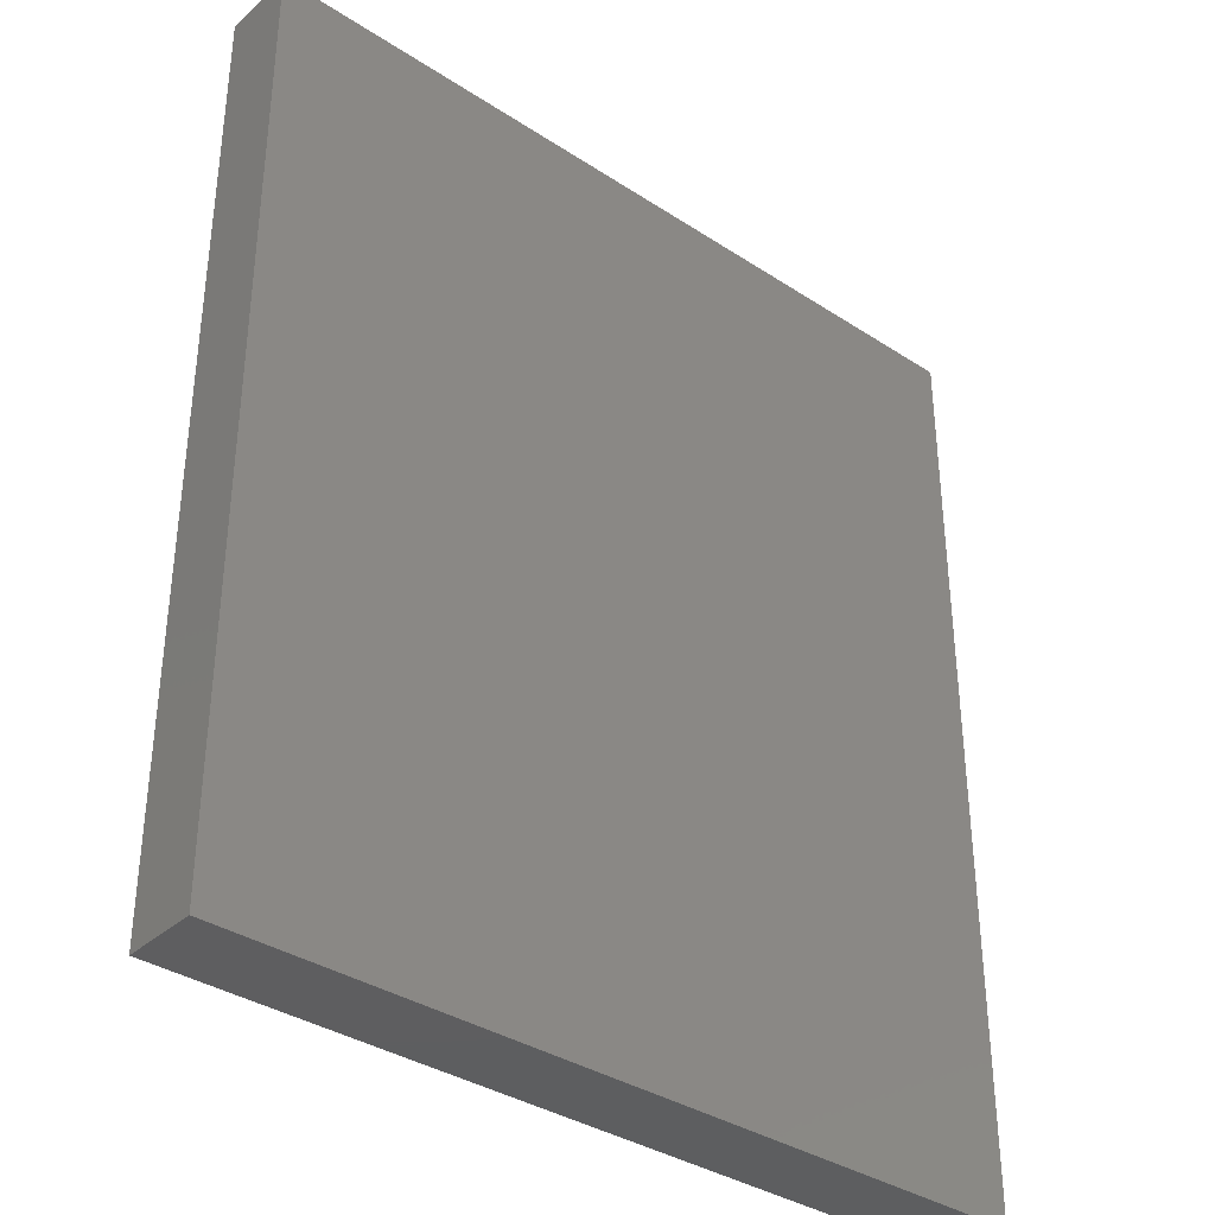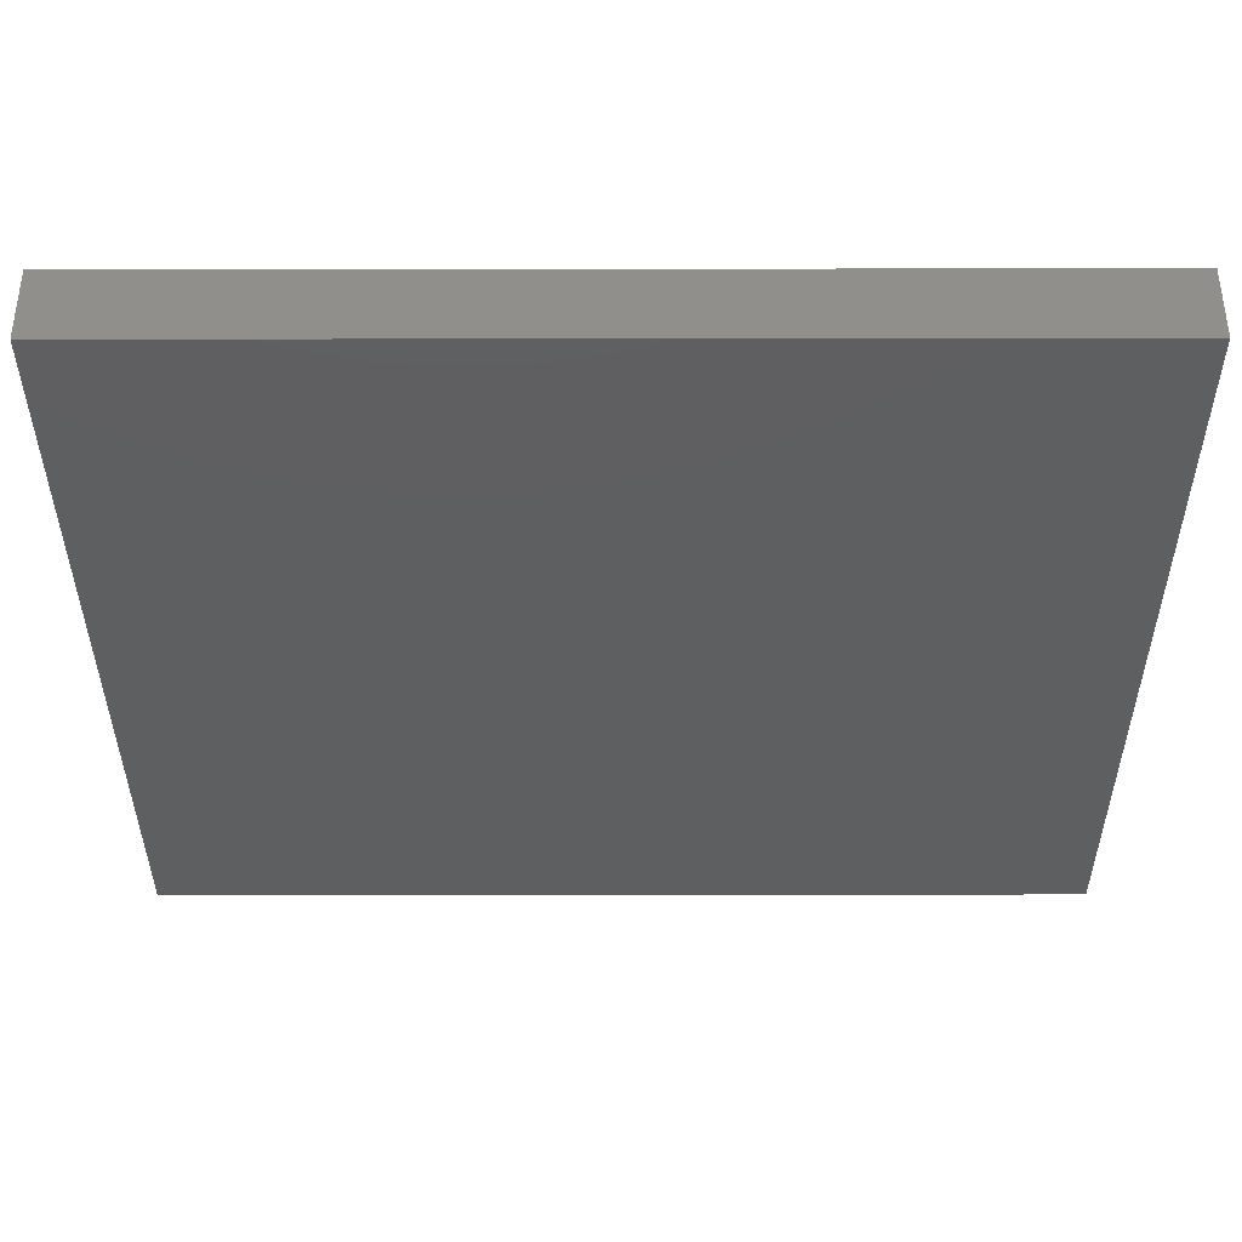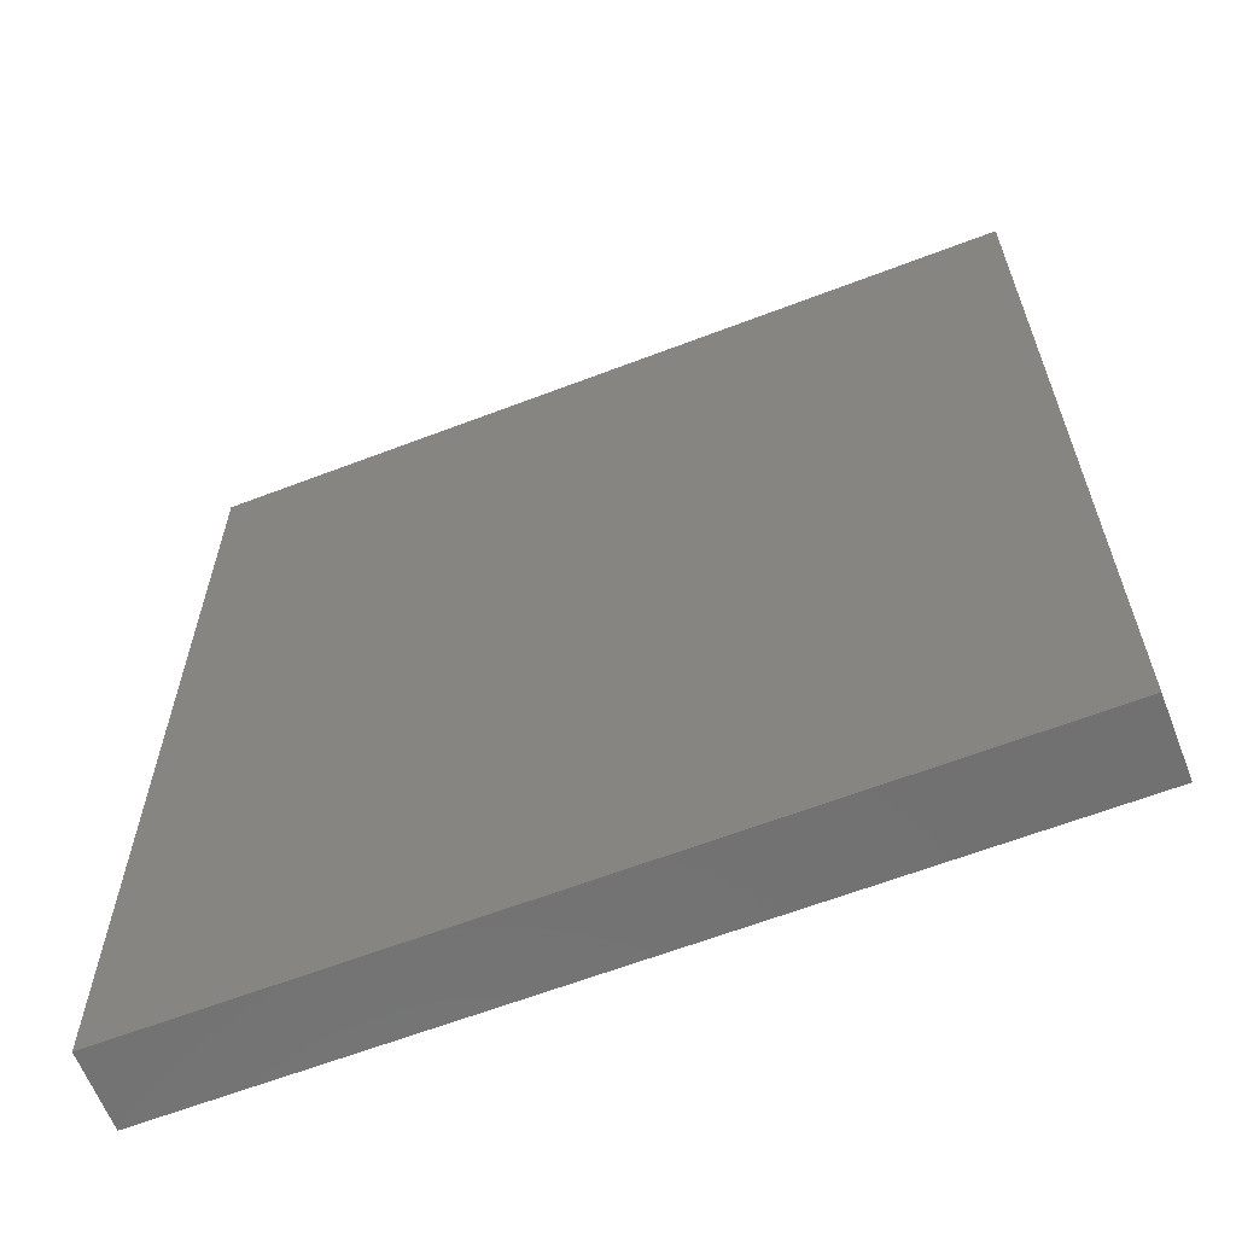
<metadata>
{"format":"stl","ext":"stl","renderer":"f3d","projection":"perspective","resolution":1024,"background":"white","views":[{"elev":-35.8,"azim":139.4,"up":"+Z"},{"elev":-37.4,"azim":-89.9,"up":"+Y"},{"elev":-63.1,"azim":21.2,"up":"+Z"}]}
</metadata>
<code>
# stl→obj: 308 verts, 612 faces
v 0.1 0 -0.05
v 0.1 0.008 -0.05
v 0.1 0.008 -0.04
v 0.1 0 -0.04
v 0.1 0.008 -0.03
v 0.1 0 -0.03
v 0.1 0.008 -0.02
v 0.1 0 -0.02
v 0.1 0.008 -0.01
v 0.1 0 -0.01
v 0.1 0.008 0
v 0.1 0 0
v 0.1 0.008 0.01
v 0.1 0 0.01
v 0.1 0.008 0.02
v 0.1 0 0.02
v 0.1 0.008 0.03
v 0.1 0 0.03
v 0.1 0.008 0.04
v 0.1 0 0.04
v 0.1 0.008 0.05
v 0.1 0 0.05
v 0.01333 0 -0.05
v 0.01333 0.008 -0.05
v 0.02 0.008 -0.05
v 0.02 0 -0.05
v 0.02667 0.008 -0.05
v 0.02667 0 -0.05
v 0.03333 0.008 -0.05
v 0.03333 0 -0.05
v 0.04 0.008 -0.05
v 0.04 -2.891e-19 -0.05
v 0.04667 0.008 -0.05
v 0.04667 2.891e-19 -0.05
v 0.05333 0.008 -0.05
v 0.05333 0 -0.05
v 0.06 0.008 -0.05
v 0.06 -2.891e-19 -0.05
v 0.06667 0.008 -0.05
v 0.06667 -4.337e-19 -0.05
v 0.07333 0.008 -0.05
v 0.07333 -5.782e-19 -0.05
v 0.08 0.008 -0.05
v 0.08 4.337e-19 -0.05
v 0.08667 0.008 -0.05
v 0.08667 2.891e-19 -0.05
v 0.09333 0.008 -0.05
v 0.09333 1.446e-19 -0.05
v 0.01333 0 0.05
v 0.02 0 0.05
v 0.02 0.008 0.05
v 0.01333 0.008 0.05
v 0.02667 0 0.05
v 0.02667 0.008 0.05
v 0.03333 0 0.05
v 0.03333 0.008 0.05
v 0.04 -2.891e-19 0.05
v 0.04 0.008 0.05
v 0.04667 2.891e-19 0.05
v 0.04667 0.008 0.05
v 0.05333 0 0.05
v 0.05333 0.008 0.05
v 0.06 -2.891e-19 0.05
v 0.06 0.008 0.05
v 0.06667 -4.337e-19 0.05
v 0.06667 0.008 0.05
v 0.07333 -5.782e-19 0.05
v 0.07333 0.008 0.05
v 0.08 4.337e-19 0.05
v 0.08 0.008 0.05
v 0.08667 2.891e-19 0.05
v 0.08667 0.008 0.05
v 0.09333 1.446e-19 0.05
v 0.09333 0.008 0.05
v 0.02 -5.782e-19 -0.04
v 0.01333 0 -0.04
v 0.02667 0 -0.04
v 0.03333 0 -0.04
v 0.04 0 -0.04
v 0.04667 2.891e-19 -0.04
v 0.05333 0 -0.04
v 0.06 -2.891e-19 -0.04
v 0.06667 -4.337e-19 -0.04
v 0.07333 -5.782e-19 -0.04
v 0.08 4.337e-19 -0.04
v 0.08667 2.891e-19 -0.04
v 0.09333 1.446e-19 -0.04
v 0.02 -5.782e-19 -0.03
v 0.01333 0 -0.03
v 0.02667 0 -0.03
v 0.03333 0 -0.03
v 0.04 -2.891e-19 -0.03
v 0.04667 -2.891e-19 -0.03
v 0.05333 2.891e-19 -0.03
v 0.06 -2.891e-19 -0.03
v 0.06667 -4.337e-19 -0.03
v 0.07333 -5.782e-19 -0.03
v 0.08 4.337e-19 -0.03
v 0.08667 2.891e-19 -0.03
v 0.09333 1.446e-19 -0.03
v 0.02 0 -0.02
v 0.01333 0 -0.02
v 0.02667 0 -0.02
v 0.03333 0 -0.02
v 0.04 -2.891e-19 -0.02
v 0.04667 -2.891e-19 -0.02
v 0.05333 0 -0.02
v 0.06 -2.891e-19 -0.02
v 0.06667 -4.337e-19 -0.02
v 0.07333 -5.782e-19 -0.02
v 0.08 4.337e-19 -0.02
v 0.08667 2.891e-19 -0.02
v 0.09333 1.446e-19 -0.02
v 0.02 0 -0.01
v 0.01333 0 -0.01
v 0.02667 0 -0.01
v 0.03333 0 -0.01
v 0.04 -2.891e-19 -0.01
v 0.04667 2.891e-19 -0.01
v 0.05333 0 -0.01
v 0.06 -2.891e-19 -0.01
v 0.06667 -4.337e-19 -0.01
v 0.07333 -5.782e-19 -0.01
v 0.08 4.337e-19 -0.01
v 0.08667 2.891e-19 -0.01
v 0.09333 1.446e-19 -0.01
v 0.02 0 0
v 0.01333 0 0
v 0.02667 0 5.782e-19
v 0.03333 0 0
v 0.04 -2.891e-19 -5.782e-19
v 0.04667 2.891e-19 0
v 0.05333 0 -2.891e-19
v 0.06 -2.891e-19 5.782e-19
v 0.06667 -4.337e-19 0
v 0.07333 -5.782e-19 -4.337e-19
v 0.08 4.337e-19 2.891e-19
v 0.08667 2.891e-19 -2.168e-19
v 0.09333 1.446e-19 4.698e-19
v 0.02 0 0.01
v 0.01333 0 0.01
v 0.02667 0 0.01
v 0.03333 0 0.01
v 0.04 -2.891e-19 0.01
v 0.04667 2.891e-19 0.01
v 0.05333 0 0.01
v 0.06 -2.891e-19 0.01
v 0.06667 -4.337e-19 0.01
v 0.07333 -5.782e-19 0.01
v 0.08 4.337e-19 0.01
v 0.08667 2.891e-19 0.01
v 0.09333 1.446e-19 0.01
v 0.02 0 0.02
v 0.01333 0 0.02
v 0.02667 0 0.02
v 0.03333 0 0.02
v 0.04 -2.891e-19 0.02
v 0.04667 2.891e-19 0.02
v 0.05333 0 0.02
v 0.06 -2.891e-19 0.02
v 0.06667 -2.891e-19 0.02
v 0.07333 -5.782e-19 0.02
v 0.08 4.337e-19 0.02
v 0.08667 2.891e-19 0.02
v 0.09333 1.446e-19 0.02
v 0.02 0 0.03
v 0.01333 0 0.03
v 0.02667 0 0.03
v 0.03333 0 0.03
v 0.04 -2.891e-19 0.03
v 0.04667 2.891e-19 0.03
v 0.05333 0 0.03
v 0.06 -2.891e-19 0.03
v 0.06667 -4.337e-19 0.03
v 0.07333 -5.782e-19 0.03
v 0.08 4.337e-19 0.03
v 0.08667 2.891e-19 0.03
v 0.09333 1.446e-19 0.03
v 0.02 0 0.04
v 0.01333 0 0.04
v 0.02667 0 0.04
v 0.03333 0 0.04
v 0.04 -2.891e-19 0.04
v 0.04667 -5.782e-19 0.04
v 0.05333 0 0.04
v 0.06 -2.891e-19 0.04
v 0.06667 -2.891e-19 0.04
v 0.07333 -5.782e-19 0.04
v 0.08 4.337e-19 0.04
v 0.08667 2.891e-19 0.04
v 0.09333 1.446e-19 0.04
v 0.01333 0.008 -0.04
v 0.02 0.008 -0.04
v 0.02667 0.008 -0.04
v 0.03333 0.008 -0.04
v 0.04 0.008 -0.04
v 0.04667 0.008 -0.04
v 0.05333 0.008 -0.04
v 0.06 0.008 -0.04
v 0.06667 0.008 -0.04
v 0.07333 0.008 -0.04
v 0.08 0.008 -0.04
v 0.08667 0.008 -0.04
v 0.09333 0.008 -0.04
v 0.01333 0.008 -0.03
v 0.02 0.008 -0.03
v 0.02667 0.008 -0.03
v 0.03333 0.008 -0.03
v 0.04 0.008 -0.03
v 0.04667 0.008 -0.03
v 0.05333 0.008 -0.03
v 0.06 0.008 -0.03
v 0.06667 0.008 -0.03
v 0.07333 0.008 -0.03
v 0.08 0.008 -0.03
v 0.08667 0.008 -0.03
v 0.09333 0.008 -0.03
v 0.01333 0.008 -0.02
v 0.02 0.008 -0.02
v 0.02667 0.008 -0.02
v 0.03333 0.008 -0.02
v 0.04 0.008 -0.02
v 0.04667 0.008 -0.02
v 0.05333 0.008 -0.02
v 0.06 0.008 -0.02
v 0.06667 0.008 -0.02
v 0.07333 0.008 -0.02
v 0.08 0.008 -0.02
v 0.08667 0.008 -0.02
v 0.09333 0.008 -0.02
v 0.01333 0.008 -0.01
v 0.02 0.008 -0.01
v 0.02667 0.008 -0.01
v 0.03333 0.008 -0.01
v 0.04 0.008 -0.01
v 0.04667 0.008 -0.01
v 0.05333 0.008 -0.01
v 0.06 0.008 -0.01
v 0.06667 0.008 -0.01
v 0.07333 0.008 -0.01
v 0.08 0.008 -0.01
v 0.08667 0.008 -0.01
v 0.09333 0.008 -0.01
v 0.01333 0.008 0
v 0.02 0.008 0
v 0.02667 0.008 5.782e-19
v 0.03333 0.008 0
v 0.04 0.008 -5.782e-19
v 0.04667 0.008 0
v 0.05333 0.008 -2.891e-19
v 0.06 0.008 5.782e-19
v 0.06667 0.008 0
v 0.07333 0.008 -4.337e-19
v 0.08 0.008 2.891e-19
v 0.08667 0.008 -2.168e-19
v 0.09333 0.008 4.698e-19
v 0.01333 0.008 0.01
v 0.02 0.008 0.01
v 0.02667 0.008 0.01
v 0.03333 0.008 0.01
v 0.04 0.008 0.01
v 0.04667 0.008 0.01
v 0.05333 0.008 0.01
v 0.06 0.008 0.01
v 0.06667 0.008 0.01
v 0.07333 0.008 0.01
v 0.08 0.008 0.01
v 0.08667 0.008 0.01
v 0.09333 0.008 0.01
v 0.01333 0.008 0.02
v 0.02 0.008 0.02
v 0.02667 0.008 0.02
v 0.03333 0.008 0.02
v 0.04 0.008 0.02
v 0.04667 0.008 0.02
v 0.05333 0.008 0.02
v 0.06 0.008 0.02
v 0.06667 0.008 0.02
v 0.07333 0.008 0.02
v 0.08 0.008 0.02
v 0.08667 0.008 0.02
v 0.09333 0.008 0.02
v 0.01333 0.008 0.03
v 0.02 0.008 0.03
v 0.02667 0.008 0.03
v 0.03333 0.008 0.03
v 0.04 0.008 0.03
v 0.04667 0.008 0.03
v 0.05333 0.008 0.03
v 0.06 0.008 0.03
v 0.06667 0.008 0.03
v 0.07333 0.008 0.03
v 0.08 0.008 0.03
v 0.08667 0.008 0.03
v 0.09333 0.008 0.03
v 0.01333 0.008 0.04
v 0.02 0.008 0.04
v 0.02667 0.008 0.04
v 0.03333 0.008 0.04
v 0.04 0.008 0.04
v 0.04667 0.008 0.04
v 0.05333 0.008 0.04
v 0.06 0.008 0.04
v 0.06667 0.008 0.04
v 0.07333 0.008 0.04
v 0.08 0.008 0.04
v 0.08667 0.008 0.04
v 0.09333 0.008 0.04
f 1 2 3
f 3 4 1
f 4 3 5
f 5 6 4
f 6 5 7
f 7 8 6
f 8 7 9
f 9 10 8
f 10 9 11
f 11 12 10
f 12 11 13
f 13 14 12
f 14 13 15
f 15 16 14
f 16 15 17
f 17 18 16
f 18 17 19
f 19 20 18
f 20 19 21
f 21 22 20
f 23 24 25
f 25 26 23
f 26 25 27
f 27 28 26
f 28 27 29
f 29 30 28
f 30 29 31
f 31 32 30
f 31 33 34
f 34 32 31
f 34 33 35
f 35 36 34
f 36 35 37
f 37 38 36
f 38 37 39
f 39 40 38
f 40 39 41
f 41 42 40
f 41 43 44
f 44 42 41
f 44 43 45
f 45 46 44
f 46 45 47
f 47 48 46
f 48 47 2
f 2 1 48
f 49 50 51
f 51 52 49
f 50 53 54
f 54 51 50
f 53 55 56
f 56 54 53
f 55 57 58
f 58 56 55
f 59 60 58
f 58 57 59
f 59 61 62
f 62 60 59
f 61 63 64
f 64 62 61
f 63 65 66
f 66 64 63
f 65 67 68
f 68 66 65
f 69 70 68
f 68 67 69
f 69 71 72
f 72 70 69
f 71 73 74
f 74 72 71
f 73 22 21
f 21 74 73
f 23 26 75
f 75 76 23
f 26 28 77
f 77 75 26
f 28 30 78
f 78 77 28
f 30 32 79
f 79 78 30
f 32 34 80
f 80 79 32
f 34 36 81
f 81 80 34
f 36 38 82
f 82 81 36
f 38 40 83
f 83 82 38
f 40 42 84
f 84 83 40
f 42 44 85
f 85 84 42
f 44 46 86
f 86 85 44
f 46 48 87
f 87 86 46
f 48 1 4
f 4 87 48
f 76 75 88
f 88 89 76
f 75 77 90
f 90 88 75
f 77 78 91
f 91 90 77
f 78 79 92
f 92 91 78
f 79 80 93
f 93 92 79
f 80 81 94
f 94 93 80
f 81 82 95
f 95 94 81
f 82 83 96
f 96 95 82
f 83 84 97
f 97 96 83
f 84 85 98
f 98 97 84
f 85 86 99
f 99 98 85
f 86 87 100
f 100 99 86
f 87 4 6
f 6 100 87
f 89 88 101
f 101 102 89
f 88 90 103
f 103 101 88
f 90 91 104
f 104 103 90
f 91 92 105
f 105 104 91
f 92 93 106
f 106 105 92
f 93 94 107
f 107 106 93
f 94 95 108
f 108 107 94
f 95 96 109
f 109 108 95
f 96 97 110
f 110 109 96
f 97 98 111
f 111 110 97
f 98 99 112
f 112 111 98
f 99 100 113
f 113 112 99
f 100 6 8
f 8 113 100
f 102 101 114
f 114 115 102
f 101 103 116
f 116 114 101
f 103 104 117
f 117 116 103
f 104 105 118
f 118 117 104
f 105 106 119
f 119 118 105
f 106 107 120
f 120 119 106
f 107 108 121
f 121 120 107
f 108 109 122
f 122 121 108
f 109 110 123
f 123 122 109
f 110 111 124
f 124 123 110
f 111 112 125
f 125 124 111
f 112 113 126
f 126 125 112
f 113 8 10
f 10 126 113
f 115 114 127
f 127 128 115
f 114 116 129
f 129 127 114
f 116 117 130
f 130 129 116
f 117 118 131
f 131 130 117
f 118 119 132
f 132 131 118
f 119 120 133
f 133 132 119
f 120 121 134
f 134 133 120
f 121 122 135
f 135 134 121
f 122 123 136
f 136 135 122
f 123 124 137
f 137 136 123
f 124 125 138
f 138 137 124
f 125 126 139
f 139 138 125
f 126 10 12
f 12 139 126
f 128 127 140
f 140 141 128
f 129 142 140
f 140 127 129
f 129 130 143
f 143 142 129
f 130 131 144
f 144 143 130
f 132 145 144
f 144 131 132
f 132 133 146
f 146 145 132
f 134 147 146
f 146 133 134
f 134 135 148
f 148 147 134
f 135 136 149
f 149 148 135
f 137 150 149
f 149 136 137
f 137 138 151
f 151 150 137
f 139 152 151
f 151 138 139
f 139 12 14
f 14 152 139
f 141 140 153
f 153 154 141
f 140 142 155
f 155 153 140
f 142 143 156
f 156 155 142
f 143 144 157
f 157 156 143
f 144 145 158
f 158 157 144
f 145 146 159
f 159 158 145
f 146 147 160
f 160 159 146
f 147 148 161
f 161 160 147
f 148 149 162
f 162 161 148
f 149 150 163
f 163 162 149
f 150 151 164
f 164 163 150
f 151 152 165
f 165 164 151
f 152 14 16
f 16 165 152
f 154 153 166
f 166 167 154
f 153 155 168
f 168 166 153
f 155 156 169
f 169 168 155
f 156 157 170
f 170 169 156
f 157 158 171
f 171 170 157
f 158 159 172
f 172 171 158
f 159 160 173
f 173 172 159
f 160 161 174
f 174 173 160
f 161 162 175
f 175 174 161
f 162 163 176
f 176 175 162
f 163 164 177
f 177 176 163
f 164 165 178
f 178 177 164
f 165 16 18
f 18 178 165
f 167 166 179
f 179 180 167
f 166 168 181
f 181 179 166
f 168 169 182
f 182 181 168
f 169 170 183
f 183 182 169
f 170 171 184
f 184 183 170
f 171 172 185
f 185 184 171
f 172 173 186
f 186 185 172
f 173 174 187
f 187 186 173
f 174 175 188
f 188 187 174
f 175 176 189
f 189 188 175
f 176 177 190
f 190 189 176
f 177 178 191
f 191 190 177
f 178 18 20
f 20 191 178
f 180 179 50
f 50 49 180
f 179 181 53
f 53 50 179
f 181 182 55
f 55 53 181
f 182 183 57
f 57 55 182
f 183 184 59
f 59 57 183
f 184 185 61
f 61 59 184
f 185 186 63
f 63 61 185
f 186 187 65
f 65 63 186
f 187 188 67
f 67 65 187
f 188 189 69
f 69 67 188
f 189 190 71
f 71 69 189
f 190 191 73
f 73 71 190
f 191 20 22
f 22 73 191
f 24 192 193
f 193 25 24
f 25 193 194
f 194 27 25
f 27 194 195
f 195 29 27
f 29 195 196
f 196 31 29
f 31 196 197
f 197 33 31
f 33 197 198
f 198 35 33
f 35 198 199
f 199 37 35
f 37 199 200
f 200 39 37
f 39 200 201
f 201 41 39
f 41 201 202
f 202 43 41
f 43 202 203
f 203 45 43
f 45 203 204
f 204 47 45
f 47 204 3
f 3 2 47
f 192 205 206
f 206 193 192
f 193 206 207
f 207 194 193
f 194 207 208
f 208 195 194
f 195 208 209
f 209 196 195
f 196 209 210
f 210 197 196
f 197 210 211
f 211 198 197
f 198 211 212
f 212 199 198
f 199 212 213
f 213 200 199
f 200 213 214
f 214 201 200
f 201 214 215
f 215 202 201
f 202 215 216
f 216 203 202
f 203 216 217
f 217 204 203
f 204 217 5
f 5 3 204
f 205 218 219
f 219 206 205
f 206 219 220
f 220 207 206
f 207 220 221
f 221 208 207
f 208 221 222
f 222 209 208
f 209 222 223
f 223 210 209
f 210 223 224
f 224 211 210
f 211 224 225
f 225 212 211
f 212 225 226
f 226 213 212
f 213 226 227
f 227 214 213
f 214 227 228
f 228 215 214
f 215 228 229
f 229 216 215
f 216 229 230
f 230 217 216
f 217 230 7
f 7 5 217
f 218 231 232
f 232 219 218
f 219 232 233
f 233 220 219
f 220 233 234
f 234 221 220
f 221 234 235
f 235 222 221
f 222 235 236
f 236 223 222
f 223 236 237
f 237 224 223
f 224 237 238
f 238 225 224
f 225 238 239
f 239 226 225
f 226 239 240
f 240 227 226
f 227 240 241
f 241 228 227
f 228 241 242
f 242 229 228
f 229 242 243
f 243 230 229
f 230 243 9
f 9 7 230
f 231 244 245
f 245 232 231
f 232 245 246
f 246 233 232
f 233 246 247
f 247 234 233
f 234 247 248
f 248 235 234
f 235 248 249
f 249 236 235
f 236 249 250
f 250 237 236
f 237 250 251
f 251 238 237
f 238 251 252
f 252 239 238
f 239 252 253
f 253 240 239
f 240 253 254
f 254 241 240
f 241 254 255
f 255 242 241
f 242 255 256
f 256 243 242
f 243 256 11
f 11 9 243
f 244 257 258
f 258 245 244
f 258 259 246
f 246 245 258
f 246 259 260
f 260 247 246
f 247 260 261
f 261 248 247
f 261 262 249
f 249 248 261
f 249 262 263
f 263 250 249
f 263 264 251
f 251 250 263
f 251 264 265
f 265 252 251
f 252 265 266
f 266 253 252
f 266 267 254
f 254 253 266
f 254 267 268
f 268 255 254
f 268 269 256
f 256 255 268
f 256 269 13
f 13 11 256
f 257 270 271
f 271 258 257
f 258 271 272
f 272 259 258
f 259 272 273
f 273 260 259
f 260 273 274
f 274 261 260
f 261 274 275
f 275 262 261
f 262 275 276
f 276 263 262
f 263 276 277
f 277 264 263
f 264 277 278
f 278 265 264
f 265 278 279
f 279 266 265
f 266 279 280
f 280 267 266
f 267 280 281
f 281 268 267
f 268 281 282
f 282 269 268
f 269 282 15
f 15 13 269
f 270 283 284
f 284 271 270
f 271 284 285
f 285 272 271
f 272 285 286
f 286 273 272
f 273 286 287
f 287 274 273
f 274 287 288
f 288 275 274
f 275 288 289
f 289 276 275
f 276 289 290
f 290 277 276
f 277 290 291
f 291 278 277
f 278 291 292
f 292 279 278
f 279 292 293
f 293 280 279
f 280 293 294
f 294 281 280
f 281 294 295
f 295 282 281
f 282 295 17
f 17 15 282
f 283 296 297
f 297 284 283
f 284 297 298
f 298 285 284
f 285 298 299
f 299 286 285
f 286 299 300
f 300 287 286
f 287 300 301
f 301 288 287
f 288 301 302
f 302 289 288
f 289 302 303
f 303 290 289
f 290 303 304
f 304 291 290
f 291 304 305
f 305 292 291
f 292 305 306
f 306 293 292
f 293 306 307
f 307 294 293
f 294 307 308
f 308 295 294
f 295 308 19
f 19 17 295
f 296 52 51
f 51 297 296
f 297 51 54
f 54 298 297
f 298 54 56
f 56 299 298
f 299 56 58
f 58 300 299
f 300 58 60
f 60 301 300
f 301 60 62
f 62 302 301
f 302 62 64
f 64 303 302
f 303 64 66
f 66 304 303
f 304 66 68
f 68 305 304
f 305 68 70
f 70 306 305
f 306 70 72
f 72 307 306
f 307 72 74
f 74 308 307
f 308 74 21
f 21 19 308
f 23 76 192
f 192 24 23
f 76 89 205
f 205 192 76
f 89 102 218
f 218 205 89
f 102 115 231
f 231 218 102
f 115 128 244
f 244 231 115
f 128 141 257
f 257 244 128
f 141 154 270
f 270 257 141
f 154 167 283
f 283 270 154
f 167 180 296
f 296 283 167
f 180 49 52
f 52 296 180

</code>
